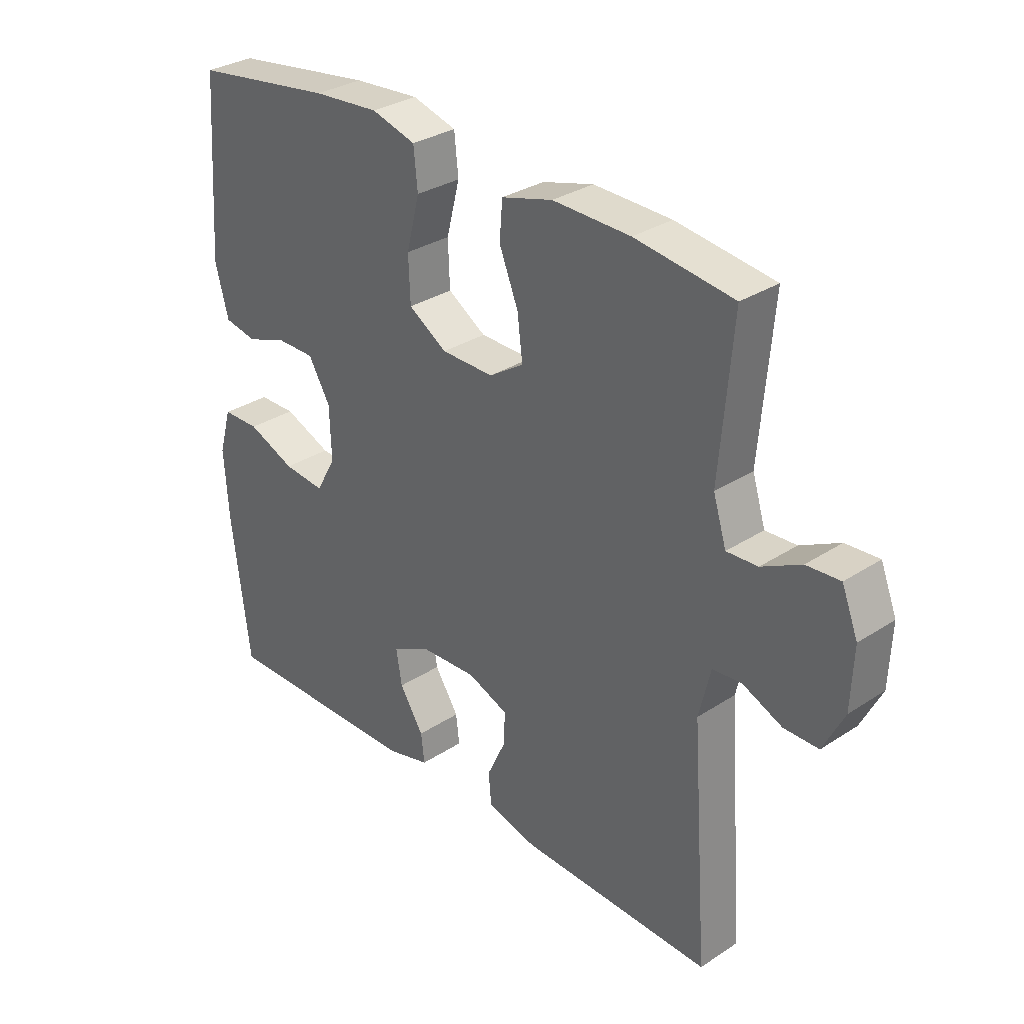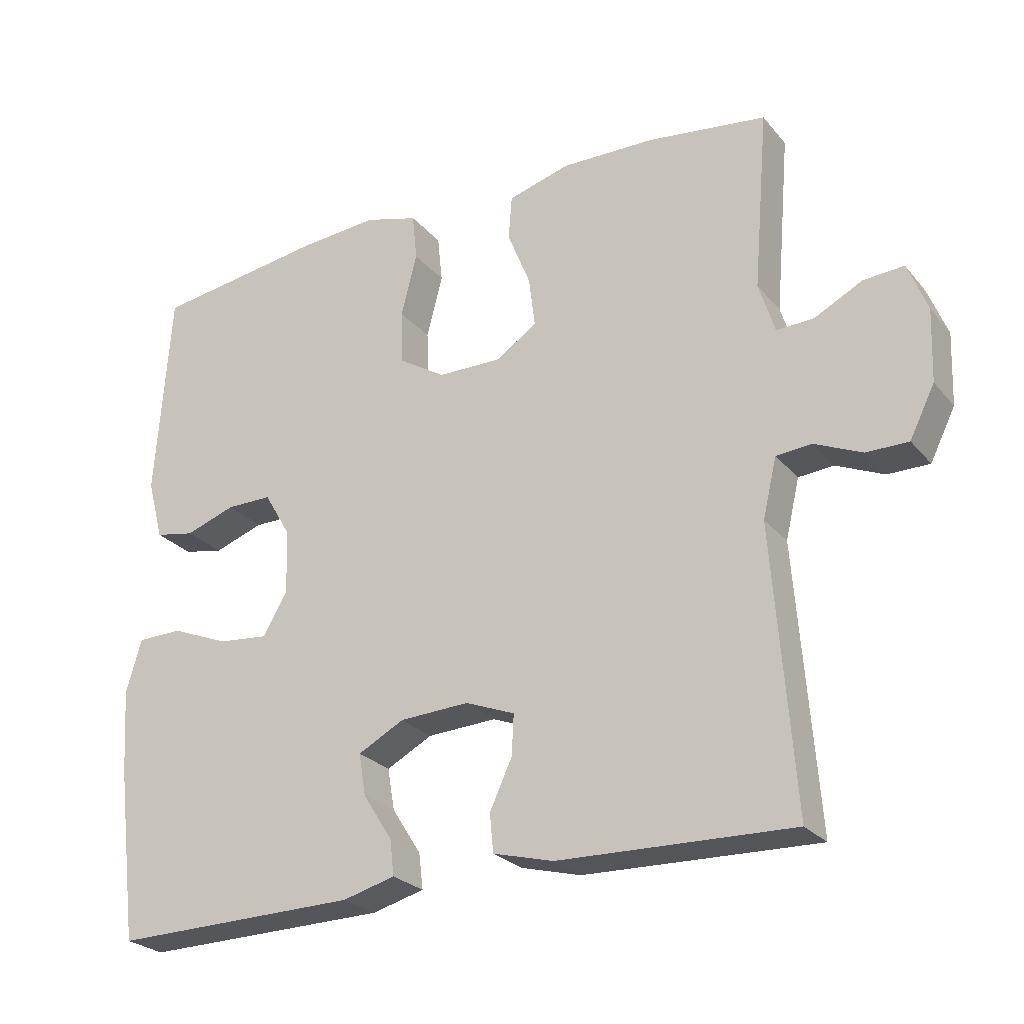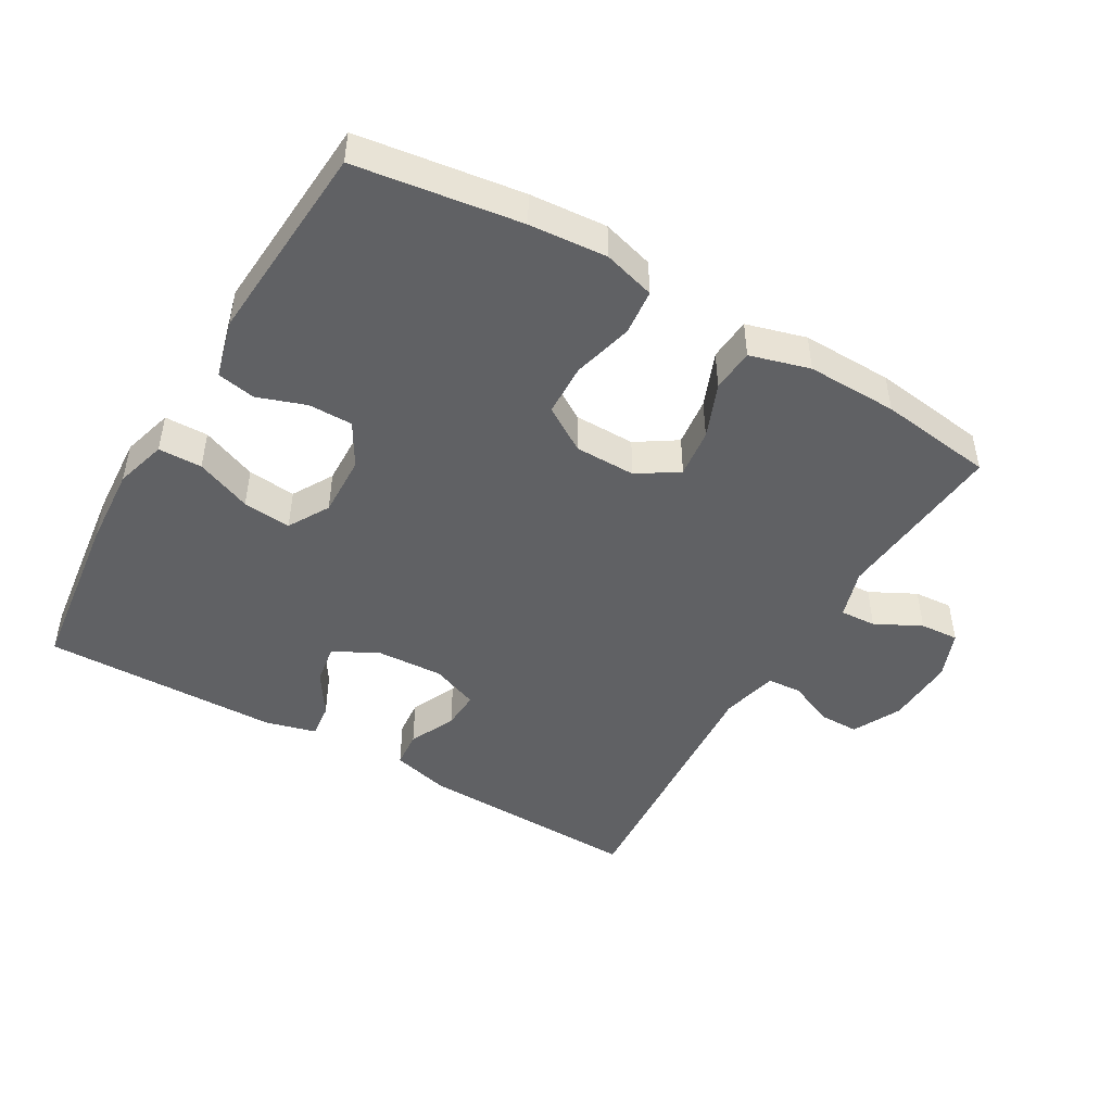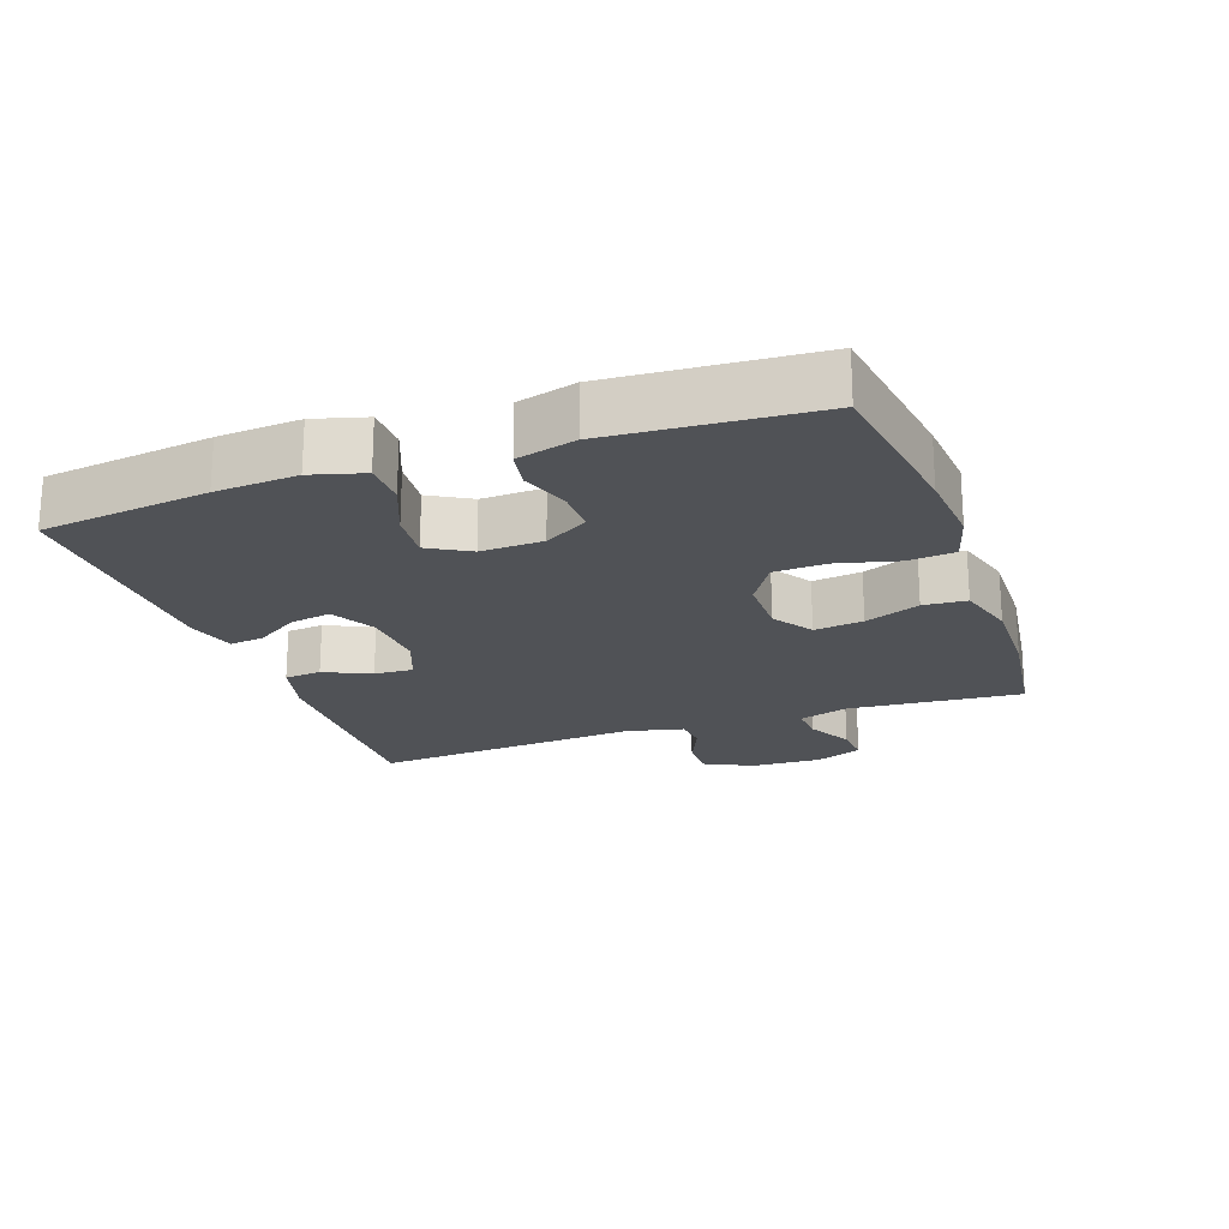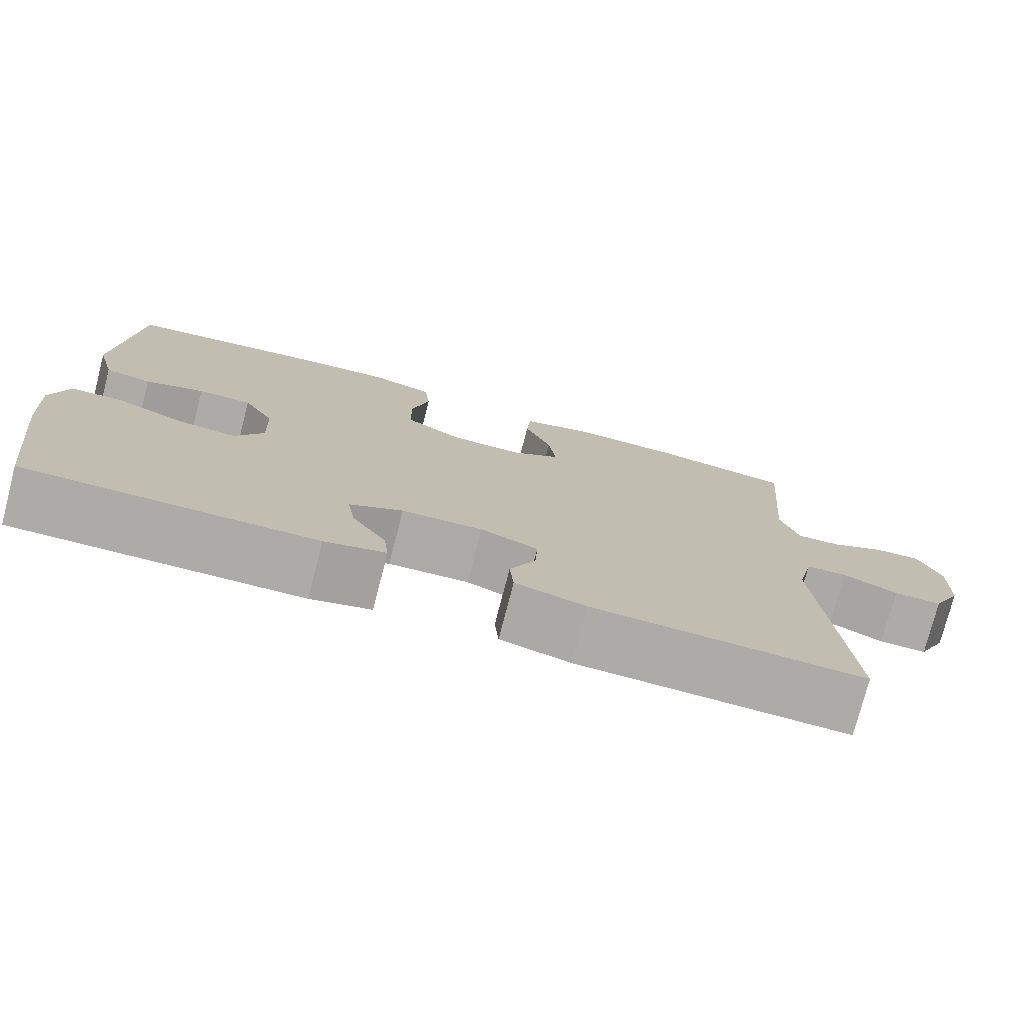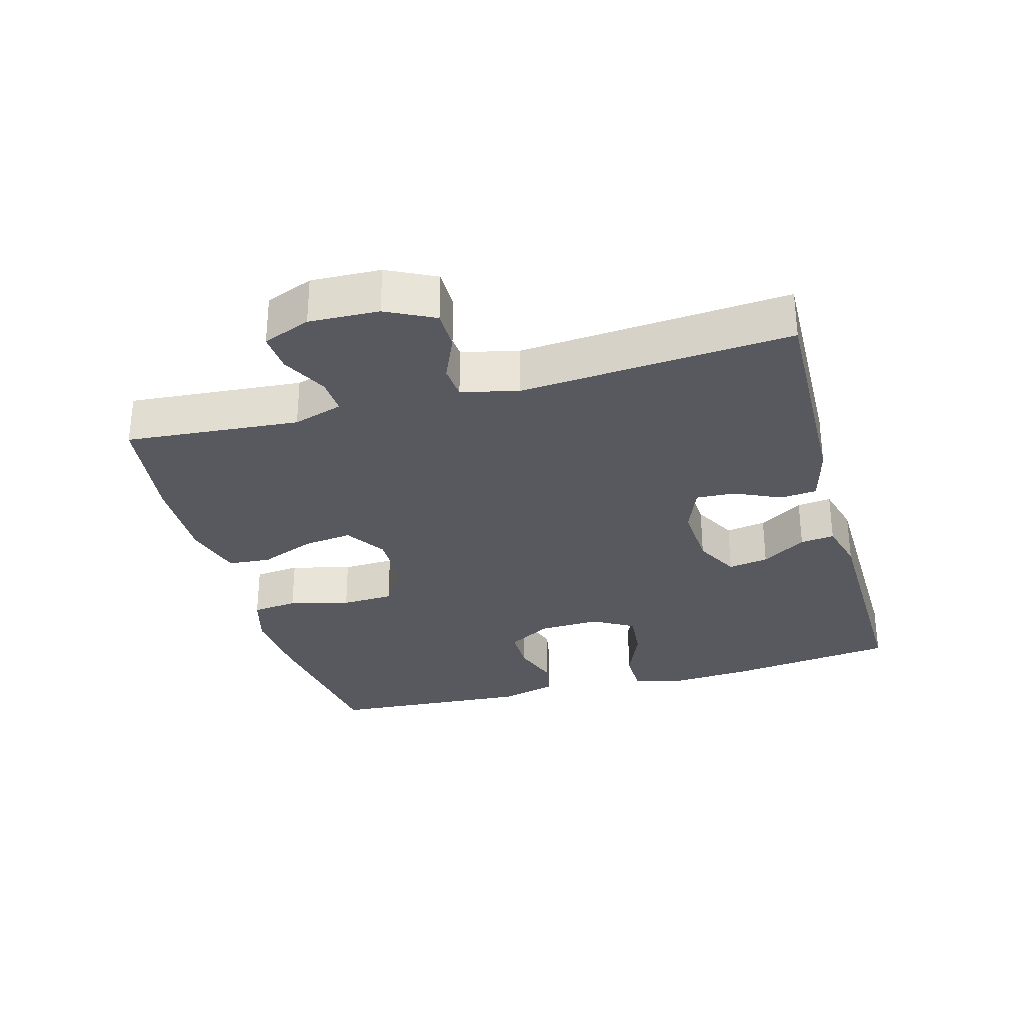
<metadata>
{"format":"obj","ext":"obj","renderer":"f3d","projection":"perspective","resolution":1024,"background":"white","views":[{"elev":31.3,"azim":47.2,"up":"+Z"},{"elev":-25.6,"azim":30.3,"up":"+Z"},{"elev":-46.9,"azim":-30.2,"up":"+Y"},{"elev":-20.8,"azim":-70.3,"up":"+Y"},{"elev":-76.3,"azim":-14.5,"up":"+Z"},{"elev":-30.4,"azim":105.5,"up":"+Y"}]}
</metadata>
<code>
v 0.5 0.07 -0.5
v 0.165 0.07 -0.49
v 0.078 0.07 -0.467
v 0.073 0.07 -0.412
v 0.105 0.07 -0.343
v 0.108 0.07 -0.285
v 0.037 0.07 -0.257
v -0.063 0.07 -0.262
v -0.129 0.07 -0.297
v -0.119 0.07 -0.357
v -0.077 0.07 -0.423
v -0.071 0.07 -0.474
v -0.146 0.07 -0.494
v -0.5 0.07 -0.5
v -0.531 0.07 -0.251
v -0.539 0.07 -0.13
v -0.517 0.07 -0.053
v -0.452 0.07 -0.052
v -0.369 0.07 -0.086
v -0.297 0.07 -0.093
v -0.262 0.07 -0.032
v -0.265 0.07 0.06
v -0.303 0.07 0.125
v -0.369 0.07 0.125
v -0.441 0.07 0.1
v -0.498 0.07 0.111
v -0.521 0.07 0.198
v -0.5 0.07 0.5
v -0.255 0.07 0.535
v -0.14 0.07 0.544
v -0.063 0.07 0.522
v -0.056 0.07 0.454
v -0.079 0.07 0.364
v -0.076 0.07 0.286
v -0.009 0.07 0.244
v 0.082 0.07 0.243
v 0.142 0.07 0.282
v 0.133 0.07 0.355
v 0.1 0.07 0.437
v 0.105 0.07 0.501
v 0.194 0.07 0.526
v 0.329 0.07 0.523
v 0.5 0.07 0.5
v 0.478 0.07 0.241
v 0.501 0.07 0.167
v 0.555 0.07 0.17
v 0.623 0.07 0.205
v 0.681 0.07 0.209
v 0.709 0.07 0.138
v 0.705 0.07 0.034
v 0.669 0.07 -0.038
v 0.609 0.07 -0.038
v 0.541 0.07 -0.008
v 0.49 0.07 -0.012
v 0.47 0.07 -0.097
v 0.5 0 -0.5
v 0.165 0 -0.49
v 0.078 0 -0.467
v 0.073 0 -0.412
v 0.105 0 -0.343
v 0.108 0 -0.285
v 0.037 0 -0.257
v -0.063 0 -0.262
v -0.129 0 -0.297
v -0.119 0 -0.357
v -0.077 0 -0.423
v -0.071 0 -0.474
v -0.146 0 -0.494
v -0.5 0 -0.5
v -0.531 0 -0.251
v -0.539 0 -0.13
v -0.517 0 -0.053
v -0.452 0 -0.052
v -0.369 0 -0.086
v -0.297 0 -0.093
v -0.262 0 -0.032
v -0.265 0 0.06
v -0.303 0 0.125
v -0.369 0 0.125
v -0.441 0 0.1
v -0.498 0 0.111
v -0.521 0 0.198
v -0.5 0 0.5
v -0.255 0 0.535
v -0.14 0 0.544
v -0.063 0 0.522
v -0.056 0 0.454
v -0.079 0 0.364
v -0.076 0 0.286
v -0.009 0 0.244
v 0.082 0 0.243
v 0.142 0 0.282
v 0.133 0 0.355
v 0.1 0 0.437
v 0.105 0 0.501
v 0.194 0 0.526
v 0.329 0 0.523
v 0.5 0 0.5
v 0.478 0 0.241
v 0.501 0 0.167
v 0.555 0 0.17
v 0.623 0 0.205
v 0.681 0 0.209
v 0.709 0 0.138
v 0.705 0 0.034
v 0.669 0 -0.038
v 0.609 0 -0.038
v 0.541 0 -0.008
v 0.49 0 -0.012
v 0.47 0 -0.097
f 51 52 53
f 50 51 53
f 49 50 53
f 48 49 53
f 47 48 53
f 46 47 53
f 45 46 53 54
f 44 45 54 55
f 42 43 44
f 41 42 44
f 40 41 44
f 39 40 44
f 38 39 44
f 37 38 44 55
f 31 32 33
f 30 31 33
f 29 30 33
f 28 29 33
f 27 28 33
f 26 27 33
f 25 26 33
f 24 25 33
f 23 24 33 34
f 22 23 34 35
f 17 18 19
f 16 17 19
f 15 16 19
f 14 15 19
f 13 14 19
f 12 13 19
f 11 12 19
f 10 11 19
f 9 10 19 20
f 8 9 20 21
f 3 4 5
f 2 3 5
f 1 2 5
f 55 1 5
f 55 5 6
f 55 6 7
f 37 55 7
f 36 37 7
f 22 35 36
f 21 22 36
f 8 21 36
f 7 8 36
f 108 107 106
f 108 106 105
f 108 105 104
f 108 104 103
f 108 103 102
f 108 102 101
f 109 108 101 100
f 110 109 100 99
f 99 98 97
f 99 97 96
f 99 96 95
f 99 95 94
f 99 94 93
f 110 99 93 92
f 88 87 86
f 88 86 85
f 88 85 84
f 88 84 83
f 88 83 82
f 88 82 81
f 88 81 80
f 88 80 79
f 89 88 79 78
f 90 89 78 77
f 74 73 72
f 74 72 71
f 74 71 70
f 74 70 69
f 74 69 68
f 74 68 67
f 74 67 66
f 74 66 65
f 75 74 65 64
f 76 75 64 63
f 60 59 58
f 60 58 57
f 60 57 56
f 60 56 110
f 61 60 110
f 62 61 110
f 62 110 92
f 62 92 91
f 91 90 77
f 91 77 76
f 91 76 63
f 91 63 62
f 1 56 57 2
f 2 57 58 3
f 3 58 59 4
f 4 59 60 5
f 5 60 61 6
f 6 61 62 7
f 7 62 63 8
f 8 63 64 9
f 9 64 65 10
f 10 65 66 11
f 11 66 67 12
f 12 67 68 13
f 13 68 69 14
f 14 69 70 15
f 15 70 71 16
f 16 71 72 17
f 17 72 73 18
f 18 73 74 19
f 19 74 75 20
f 20 75 76 21
f 21 76 77 22
f 22 77 78 23
f 23 78 79 24
f 24 79 80 25
f 25 80 81 26
f 26 81 82 27
f 27 82 83 28
f 28 83 84 29
f 29 84 85 30
f 30 85 86 31
f 31 86 87 32
f 32 87 88 33
f 33 88 89 34
f 34 89 90 35
f 35 90 91 36
f 36 91 92 37
f 37 92 93 38
f 38 93 94 39
f 39 94 95 40
f 40 95 96 41
f 41 96 97 42
f 42 97 98 43
f 43 98 99 44
f 44 99 100 45
f 45 100 101 46
f 46 101 102 47
f 47 102 103 48
f 48 103 104 49
f 49 104 105 50
f 50 105 106 51
f 51 106 107 52
f 52 107 108 53
f 53 108 109 54
f 54 109 110 55
f 55 110 56 1

</code>
